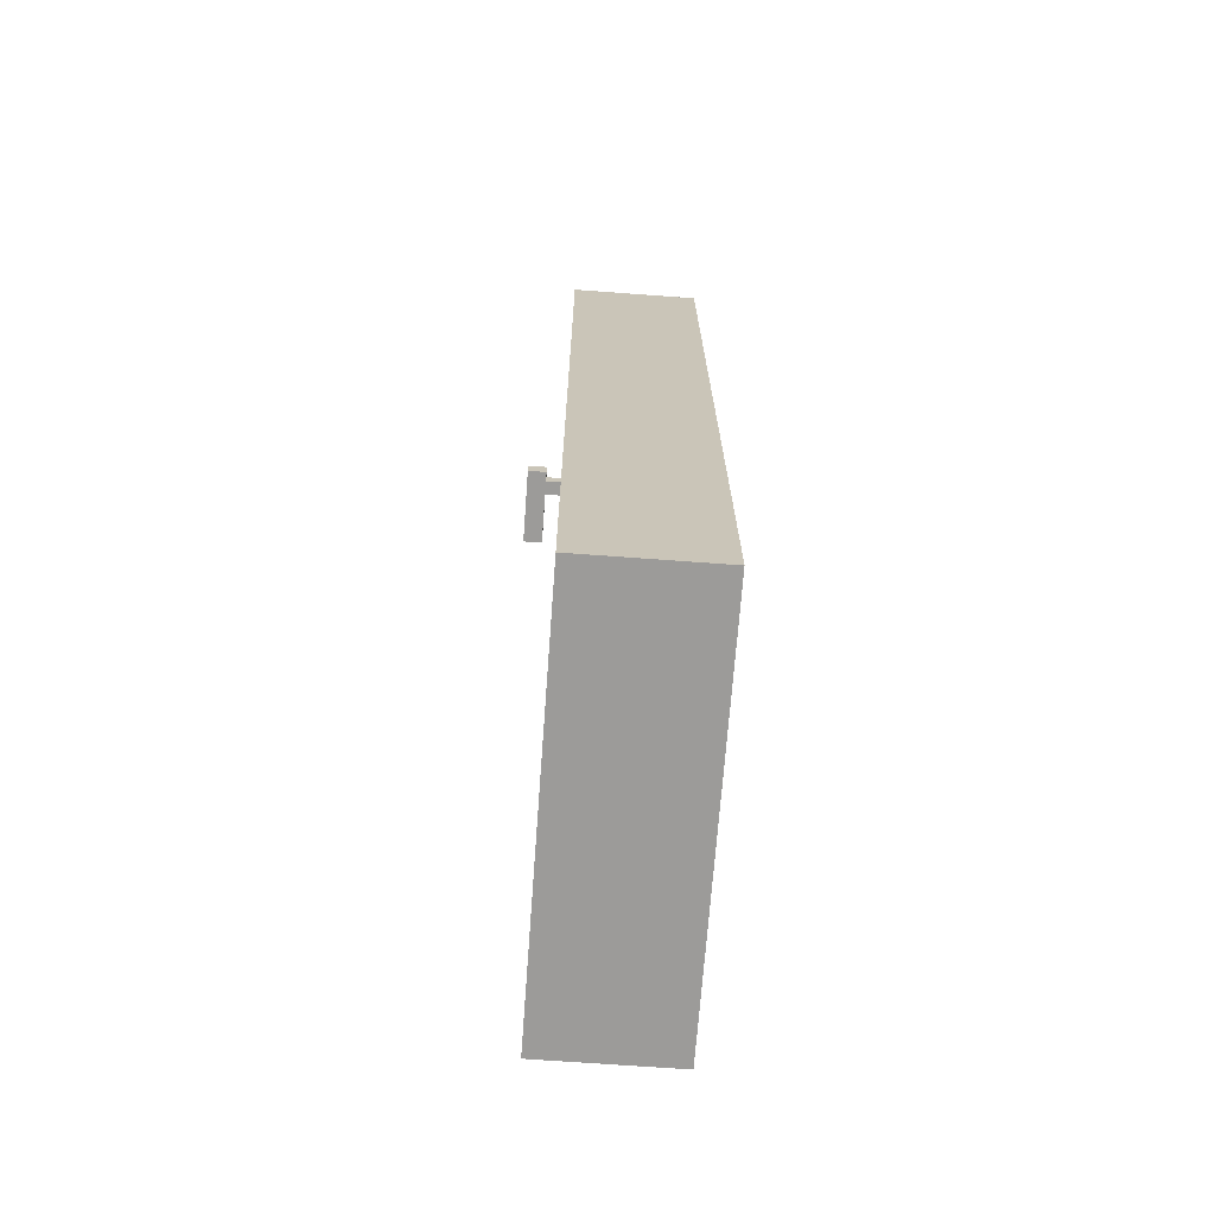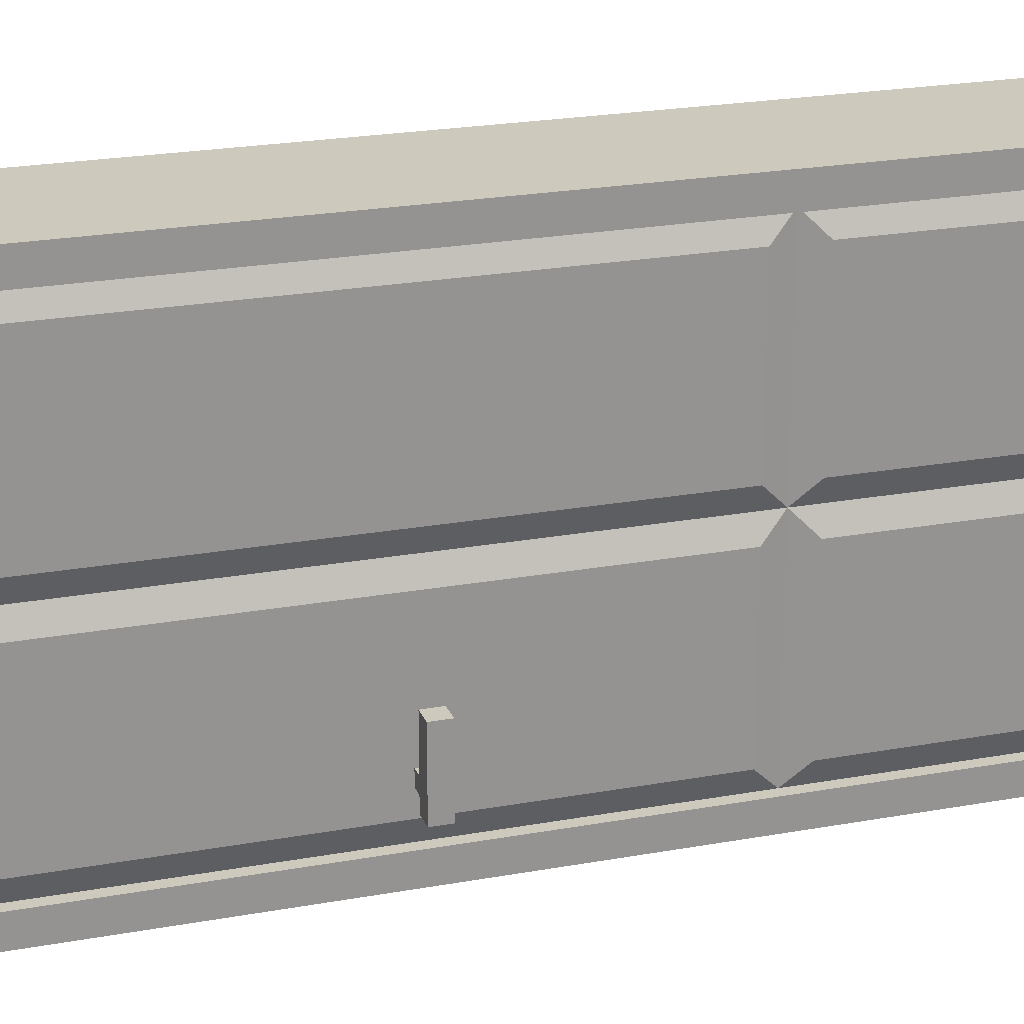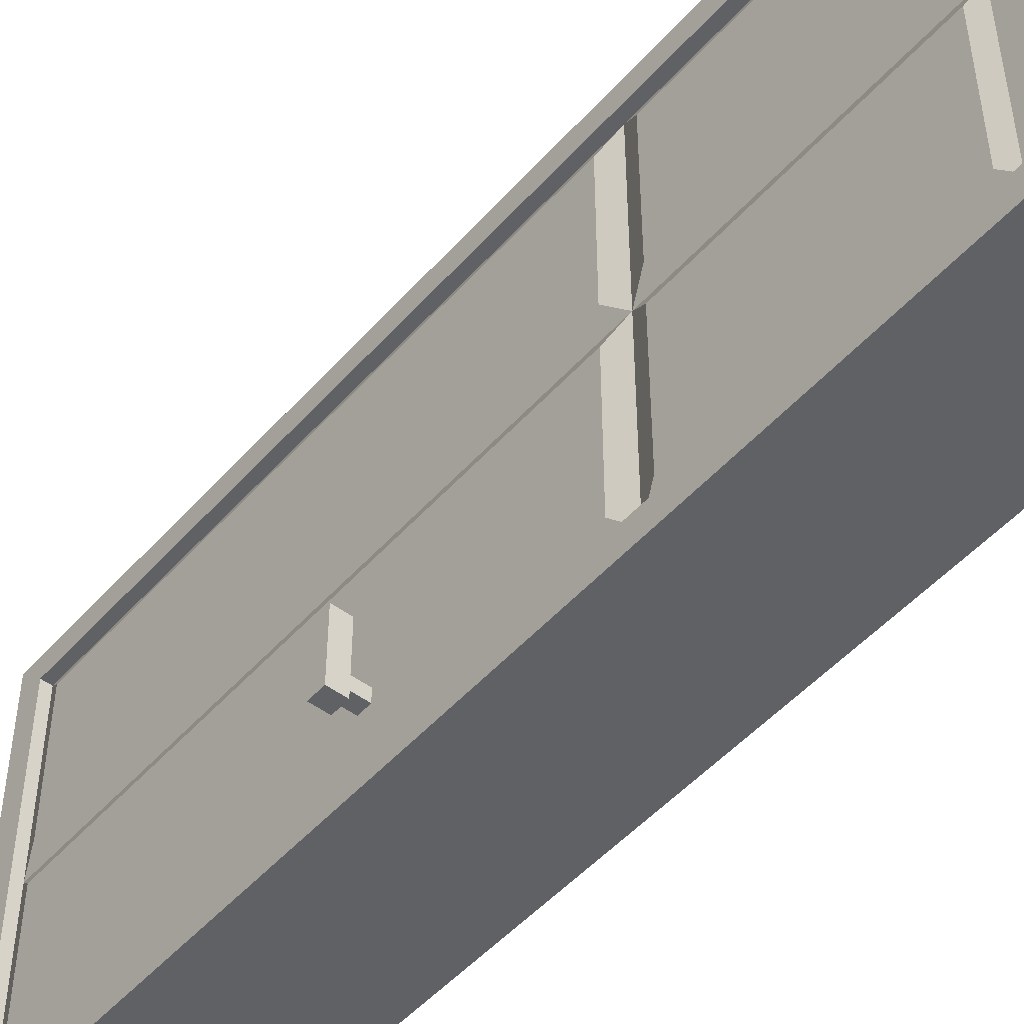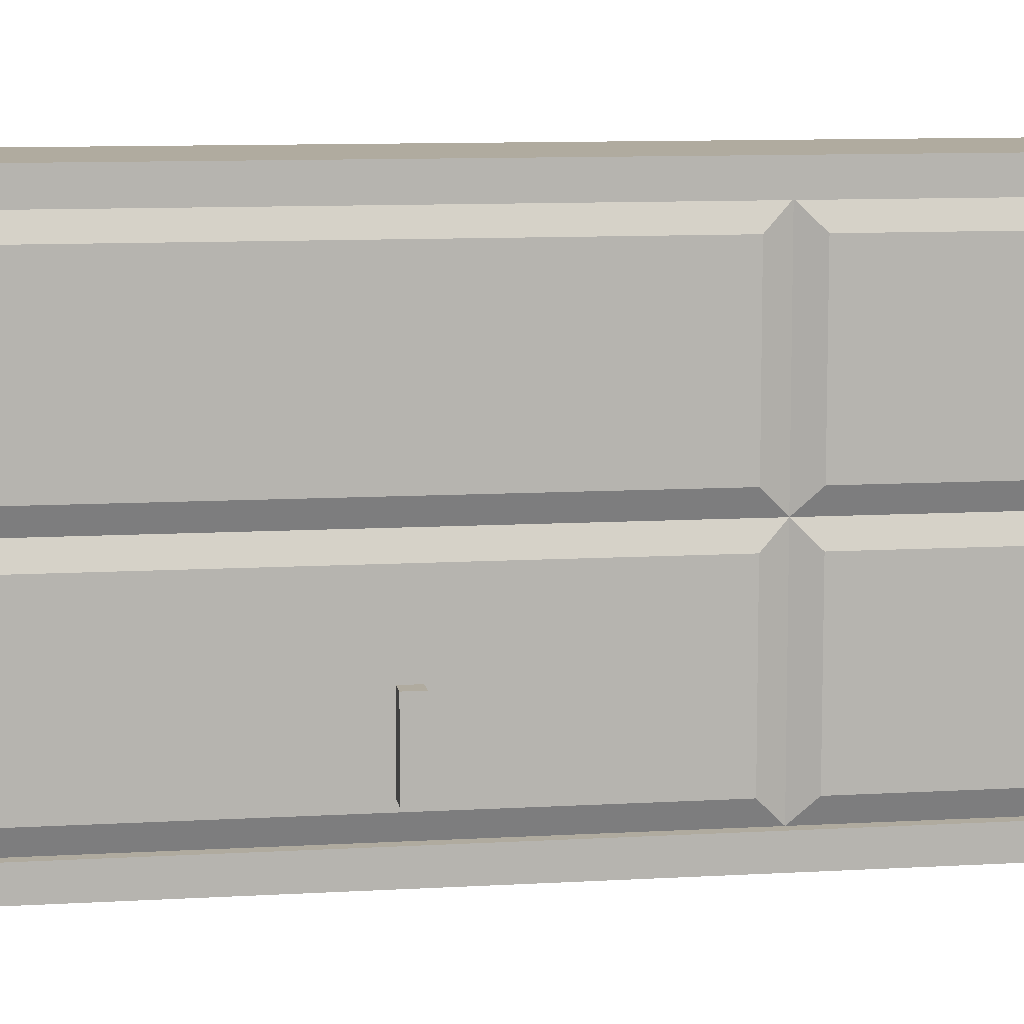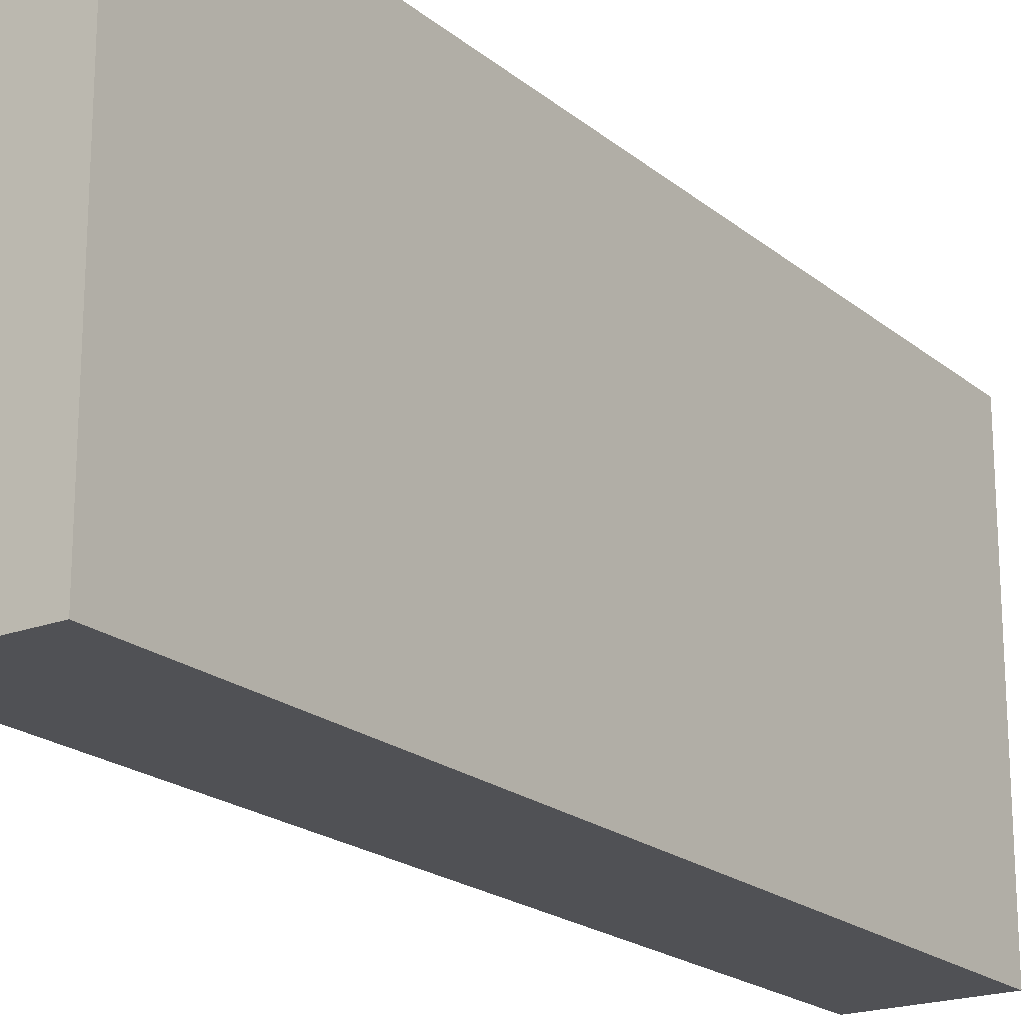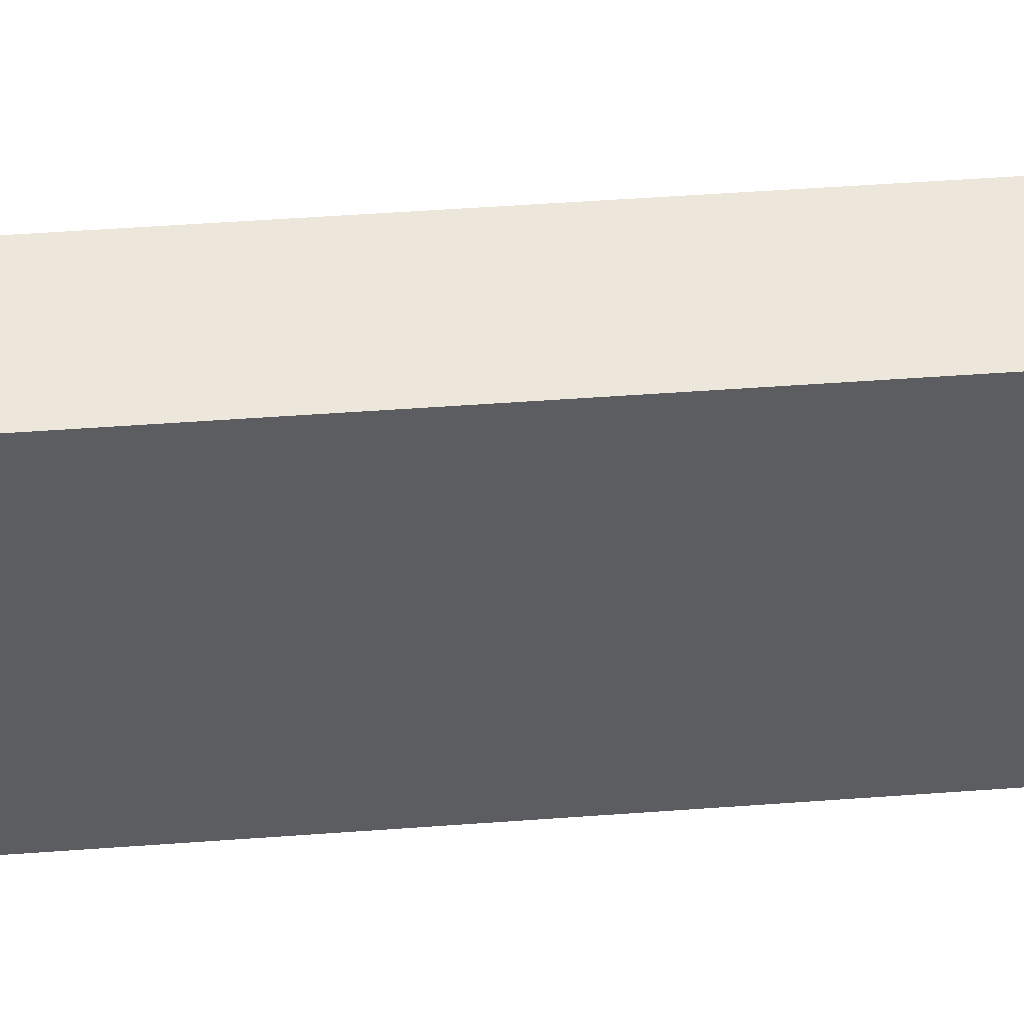
<metadata>
{"format":"obj","ext":"obj","renderer":"f3d","projection":"perspective","resolution":1024,"background":"white","views":[{"elev":-69.9,"azim":175.8,"up":"+Y"},{"elev":22.6,"azim":72.5,"up":"+Z"},{"elev":-49.5,"azim":140.4,"up":"+Z"},{"elev":9.7,"azim":81.2,"up":"+Z"},{"elev":-20.2,"azim":-145.4,"up":"+Z"},{"elev":53.7,"azim":-94.4,"up":"+Z"}]}
</metadata>
<code>
o Cube.011
v -7.622 -0.003535 25.51
v -7.622 10.1 25.51
v -7.622 -0.003535 20.97
v -7.622 10.1 20.97
v -6.156 0.2726 25.23
v -6.156 9.828 25.23
v -6.156 0.2726 21.25
v -6.156 9.828 21.25
v -6.156 10.1 20.97
v -6.156 -0.003535 20.97
v -6.156 -0.003535 25.51
v -6.156 10.1 25.51
v -6.267 9.828 21.25
v -6.267 0.2726 21.25
v -6.267 0.2726 25.23
v -6.267 9.828 25.23
v -6.267 6.736 21.25
v -6.267 0.2726 23.24
v -6.267 9.828 23.24
v -6.267 6.736 25.23
v -6.267 6.736 23.24
v -6.185 6.945 23.45
v -6.185 9.618 23.45
v -6.185 9.618 25.02
v -6.185 6.945 25.02
v -6.185 0.4821 23.45
v -6.185 6.526 23.45
v -6.185 6.526 25.02
v -6.185 0.4821 25.02
v -6.185 0.4821 21.46
v -6.185 6.526 21.46
v -6.185 6.526 23.03
v -6.185 0.4821 23.03
v -6.185 6.945 21.46
v -6.185 9.618 21.46
v -6.185 9.618 23.03
v -6.185 6.945 23.03
v -6.218 4.239 21.82
v -6.218 4.375 21.82
v -6.218 4.239 21.68
v -6.218 4.375 21.68
v -5.95 4.239 21.82
v -5.95 4.375 21.82
v -5.95 4.239 21.68
v -5.95 4.375 21.68
v -6.007 4.22 22.31
v -6.007 4.395 22.31
v -6.007 4.22 21.58
v -6.007 4.395 21.58
v -5.825 4.22 22.31
v -5.825 4.395 22.31
v -5.825 4.22 21.58
v -5.825 4.395 21.58
f 1 2 4 3
f 3 4 9 10
f 6 5 15 20 16
f 11 12 2 1
f 3 10 11 1
f 9 4 2 12
f 8 7 10 9
f 7 5 11 10
f 6 8 9 12
f 5 6 12 11
f 22 23 24 25
f 5 7 14 18 15
f 8 6 16 19 13
f 7 8 13 17 14
f 26 27 28 29
f 30 31 32 33
f 34 35 36 37
f 21 19 23 22
f 19 16 24 23
f 16 20 25 24
f 20 21 22 25
f 18 21 27 26
f 21 20 28 27
f 20 15 29 28
f 15 18 26 29
f 14 17 31 30
f 17 21 32 31
f 21 18 33 32
f 18 14 30 33
f 17 13 35 34
f 13 19 36 35
f 19 21 37 36
f 21 17 34 37
f 38 39 41 40
f 40 41 45 44
f 44 45 43 42
f 42 43 39 38
f 40 44 42 38
f 45 41 39 43
f 46 47 49 48
f 48 49 53 52
f 52 53 51 50
f 50 51 47 46
f 48 52 50 46
f 53 49 47 51

</code>
